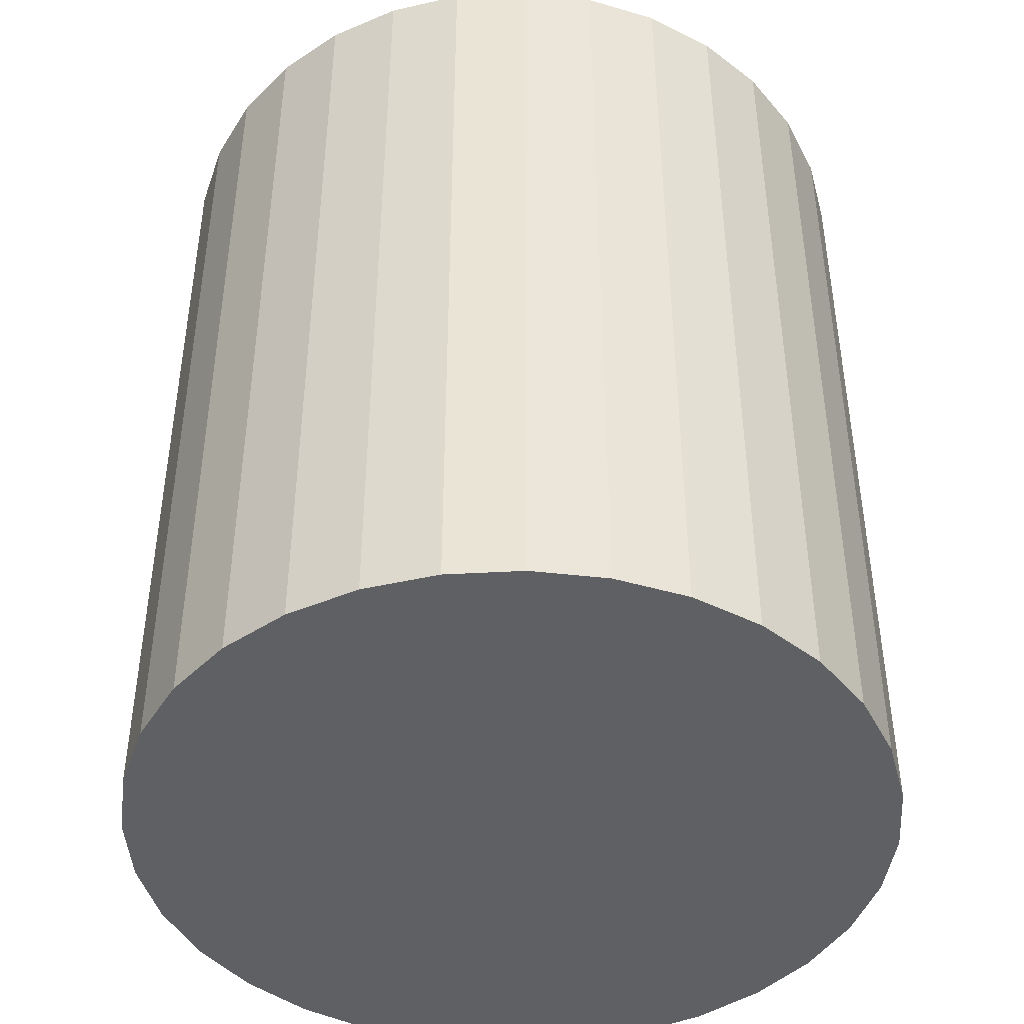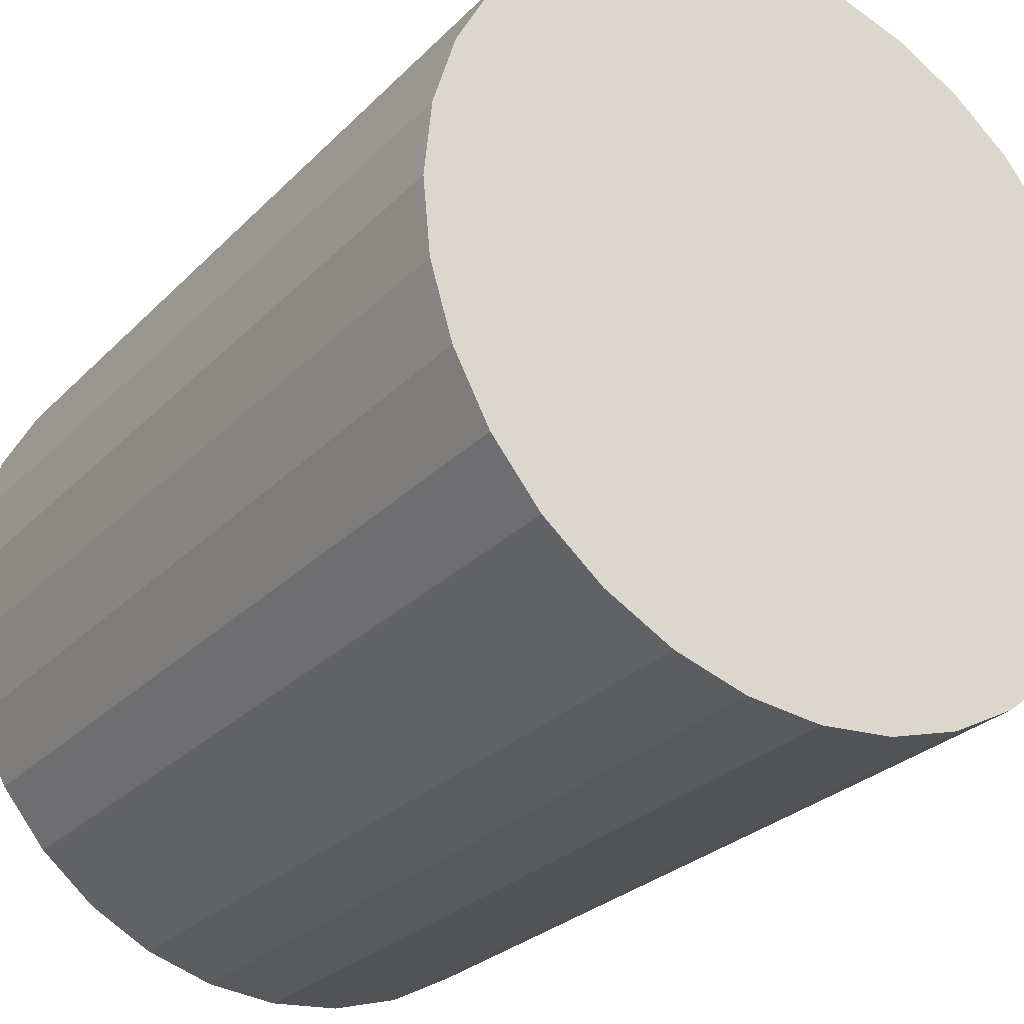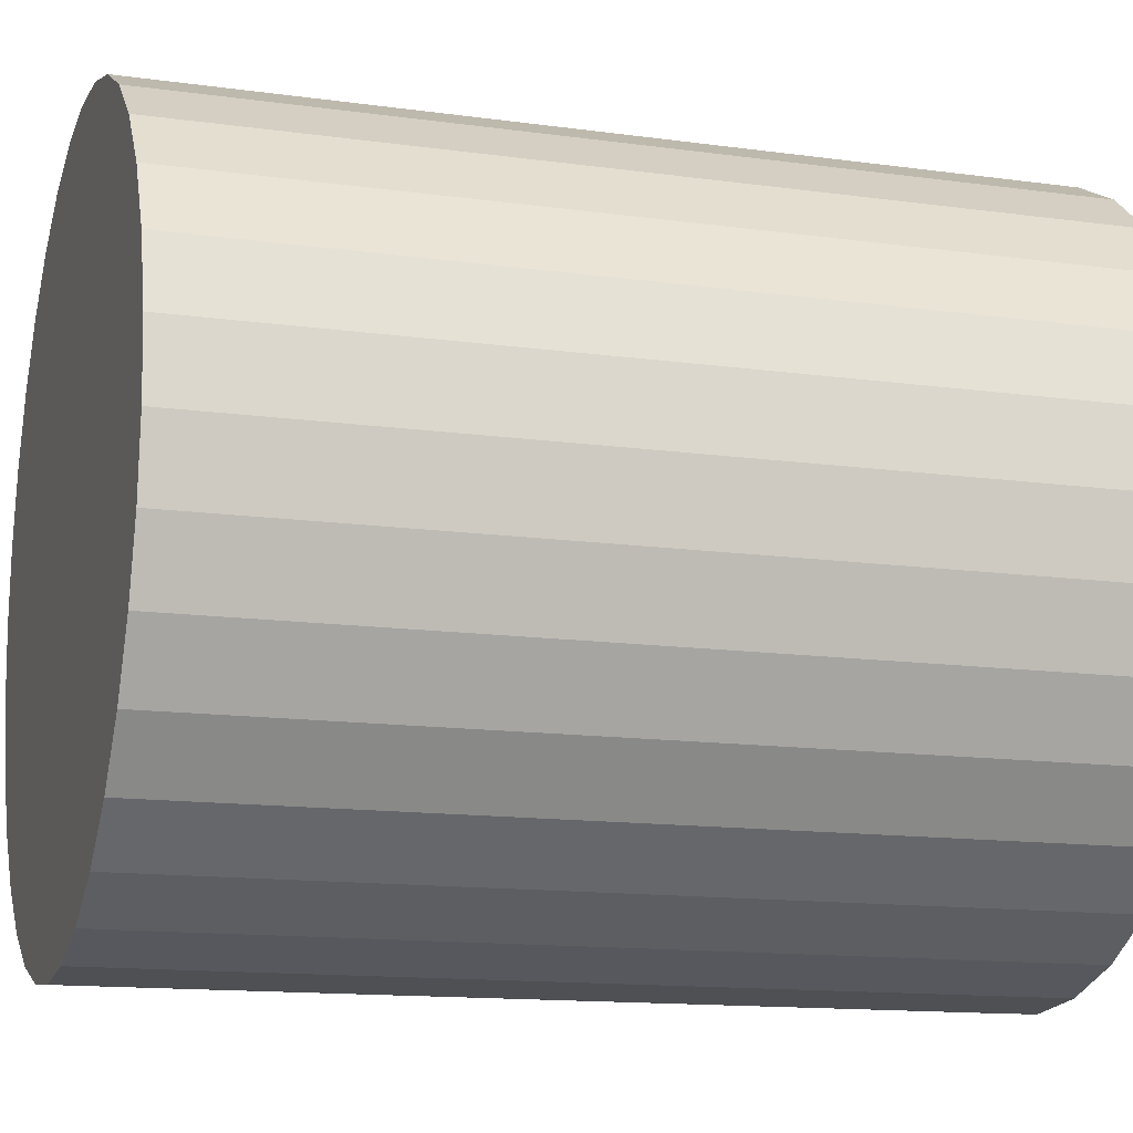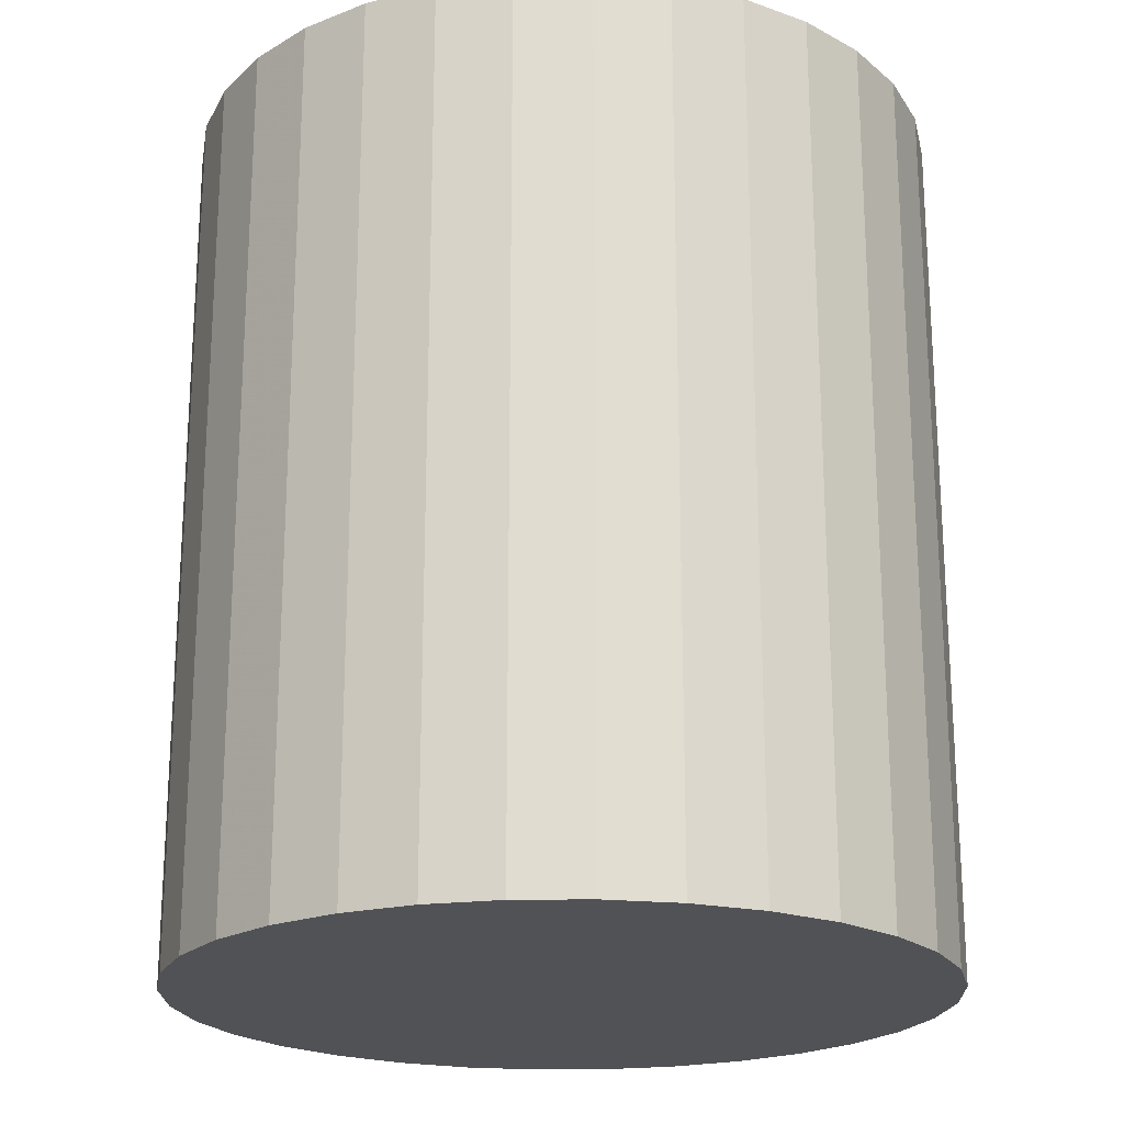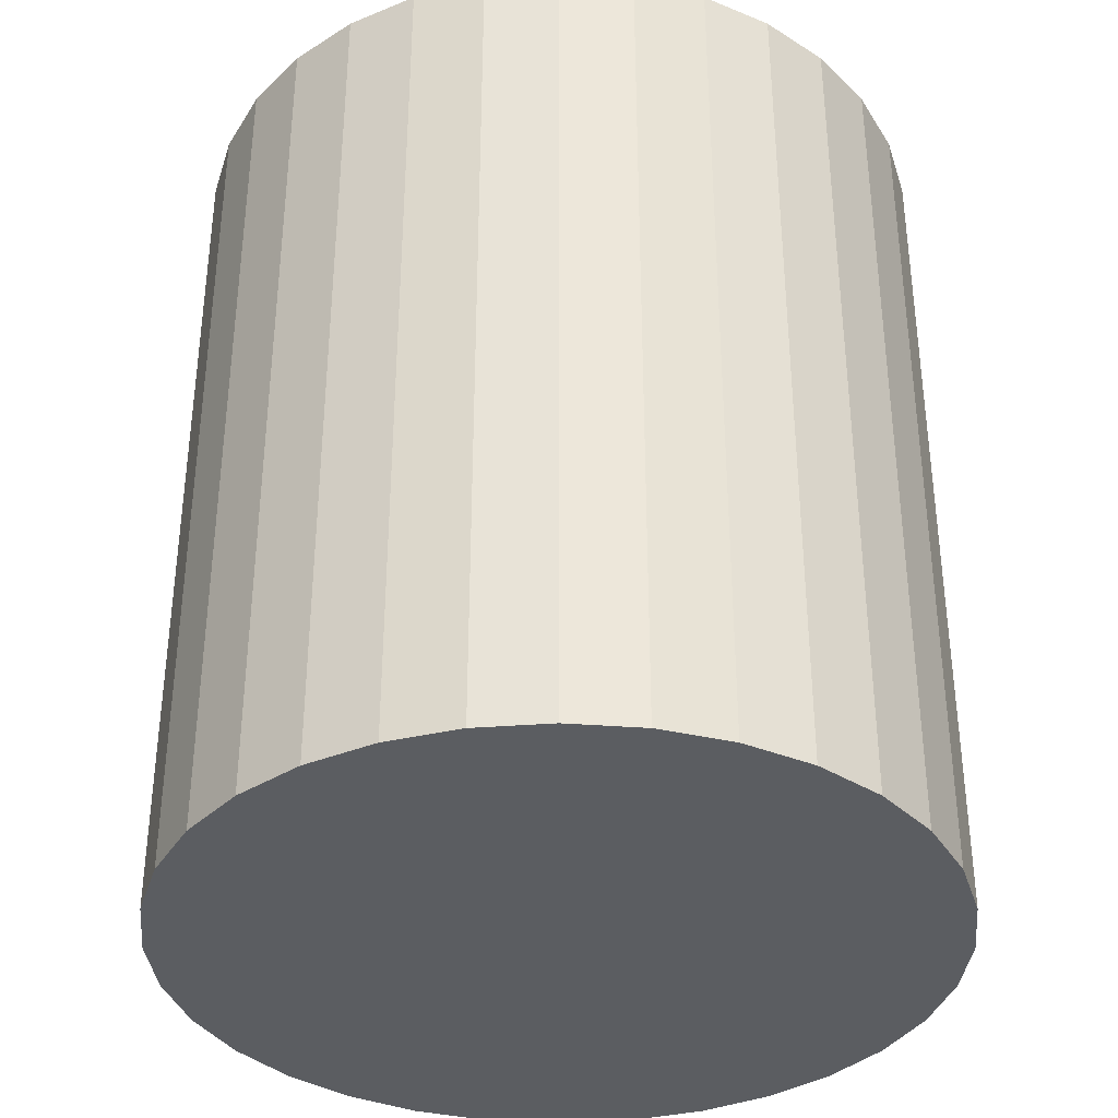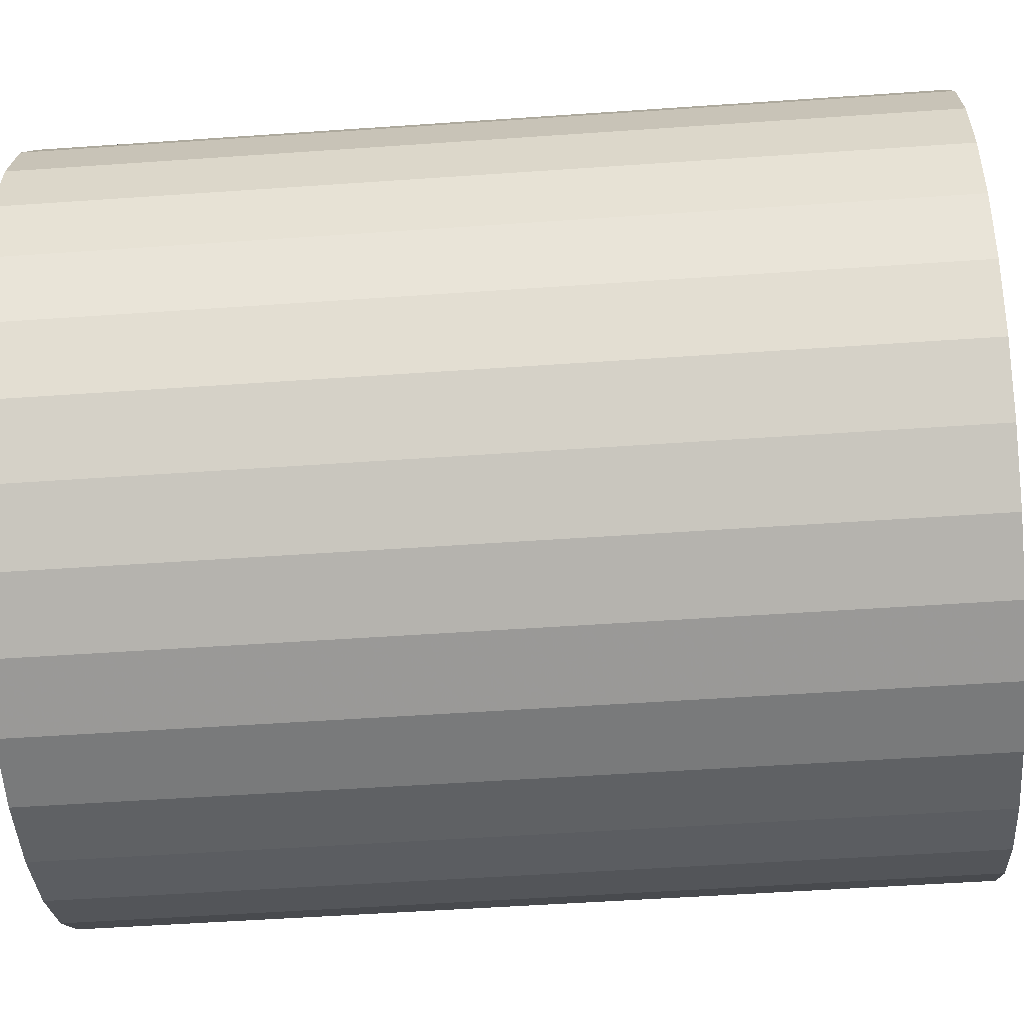
<metadata>
{"format":"obj","ext":"obj","renderer":"f3d","projection":"perspective","resolution":1024,"background":"white","views":[{"elev":-44.2,"azim":54.3,"up":"+Z"},{"elev":-27.4,"azim":-33.9,"up":"+Y"},{"elev":-13.6,"azim":72.7,"up":"+Y"},{"elev":-21.1,"azim":-150.6,"up":"+Z"},{"elev":-36.2,"azim":67.5,"up":"+Z"},{"elev":-52.4,"azim":94.3,"up":"+Y"}]}
</metadata>
<code>
v 0 0 -0.03743
v 0.0323 0 -0.03743
v 0.0323 0 0.03743
v 0 0 0.03743
v 0.03168 0.006302 -0.03743
v 0.03168 0.006302 0.03743
v 0.02984 0.01236 -0.03743
v 0.02984 0.01236 0.03743
v 0.02686 0.01795 -0.03743
v 0.02686 0.01795 0.03743
v 0.02284 0.02284 -0.03743
v 0.02284 0.02284 0.03743
v 0.01795 0.02686 -0.03743
v 0.01795 0.02686 0.03743
v 0.01236 0.02984 -0.03743
v 0.01236 0.02984 0.03743
v 0.006302 0.03168 -0.03743
v 0.006302 0.03168 0.03743
v 0 0.0323 -0.03743
v 0 0.0323 0.03743
v -0.006302 0.03168 -0.03743
v -0.006302 0.03168 0.03743
v -0.01236 0.02984 -0.03743
v -0.01236 0.02984 0.03743
v -0.01795 0.02686 -0.03743
v -0.01795 0.02686 0.03743
v -0.02284 0.02284 -0.03743
v -0.02284 0.02284 0.03743
v -0.02686 0.01795 -0.03743
v -0.02686 0.01795 0.03743
v -0.02984 0.01236 -0.03743
v -0.02984 0.01236 0.03743
v -0.03168 0.006302 -0.03743
v -0.03168 0.006302 0.03743
v -0.0323 0 -0.03743
v -0.0323 0 0.03743
v -0.03168 -0.006302 -0.03743
v -0.03168 -0.006302 0.03743
v -0.02984 -0.01236 -0.03743
v -0.02984 -0.01236 0.03743
v -0.02686 -0.01795 -0.03743
v -0.02686 -0.01795 0.03743
v -0.02284 -0.02284 -0.03743
v -0.02284 -0.02284 0.03743
v -0.01795 -0.02686 -0.03743
v -0.01795 -0.02686 0.03743
v -0.01236 -0.02984 -0.03743
v -0.01236 -0.02984 0.03743
v -0.006302 -0.03168 -0.03743
v -0.006302 -0.03168 0.03743
v -0 -0.0323 -0.03743
v -0 -0.0323 0.03743
v 0.006302 -0.03168 -0.03743
v 0.006302 -0.03168 0.03743
v 0.01236 -0.02984 -0.03743
v 0.01236 -0.02984 0.03743
v 0.01795 -0.02686 -0.03743
v 0.01795 -0.02686 0.03743
v 0.02284 -0.02284 -0.03743
v 0.02284 -0.02284 0.03743
v 0.02686 -0.01795 -0.03743
v 0.02686 -0.01795 0.03743
v 0.02984 -0.01236 -0.03743
v 0.02984 -0.01236 0.03743
v 0.03168 -0.006302 -0.03743
v 0.03168 -0.006302 0.03743
f 2 1 5
f 2 5 3
f 3 5 6
f 3 6 4
f 5 1 7
f 5 7 6
f 6 7 8
f 6 8 4
f 7 1 9
f 7 9 8
f 8 9 10
f 8 10 4
f 9 1 11
f 9 11 10
f 10 11 12
f 10 12 4
f 11 1 13
f 11 13 12
f 12 13 14
f 12 14 4
f 13 1 15
f 13 15 14
f 14 15 16
f 14 16 4
f 15 1 17
f 15 17 16
f 16 17 18
f 16 18 4
f 17 1 19
f 17 19 18
f 18 19 20
f 18 20 4
f 19 1 21
f 19 21 20
f 20 21 22
f 20 22 4
f 21 1 23
f 21 23 22
f 22 23 24
f 22 24 4
f 23 1 25
f 23 25 24
f 24 25 26
f 24 26 4
f 25 1 27
f 25 27 26
f 26 27 28
f 26 28 4
f 27 1 29
f 27 29 28
f 28 29 30
f 28 30 4
f 29 1 31
f 29 31 30
f 30 31 32
f 30 32 4
f 31 1 33
f 31 33 32
f 32 33 34
f 32 34 4
f 33 1 35
f 33 35 34
f 34 35 36
f 34 36 4
f 35 1 37
f 35 37 36
f 36 37 38
f 36 38 4
f 37 1 39
f 37 39 38
f 38 39 40
f 38 40 4
f 39 1 41
f 39 41 40
f 40 41 42
f 40 42 4
f 41 1 43
f 41 43 42
f 42 43 44
f 42 44 4
f 43 1 45
f 43 45 44
f 44 45 46
f 44 46 4
f 45 1 47
f 45 47 46
f 46 47 48
f 46 48 4
f 47 1 49
f 47 49 48
f 48 49 50
f 48 50 4
f 49 1 51
f 49 51 50
f 50 51 52
f 50 52 4
f 51 1 53
f 51 53 52
f 52 53 54
f 52 54 4
f 53 1 55
f 53 55 54
f 54 55 56
f 54 56 4
f 55 1 57
f 55 57 56
f 56 57 58
f 56 58 4
f 57 1 59
f 57 59 58
f 58 59 60
f 58 60 4
f 59 1 61
f 59 61 60
f 60 61 62
f 60 62 4
f 61 1 63
f 61 63 62
f 62 63 64
f 62 64 4
f 63 1 65
f 63 65 64
f 64 65 66
f 64 66 4
f 65 1 2
f 65 2 66
f 66 2 3
f 66 3 4

</code>
